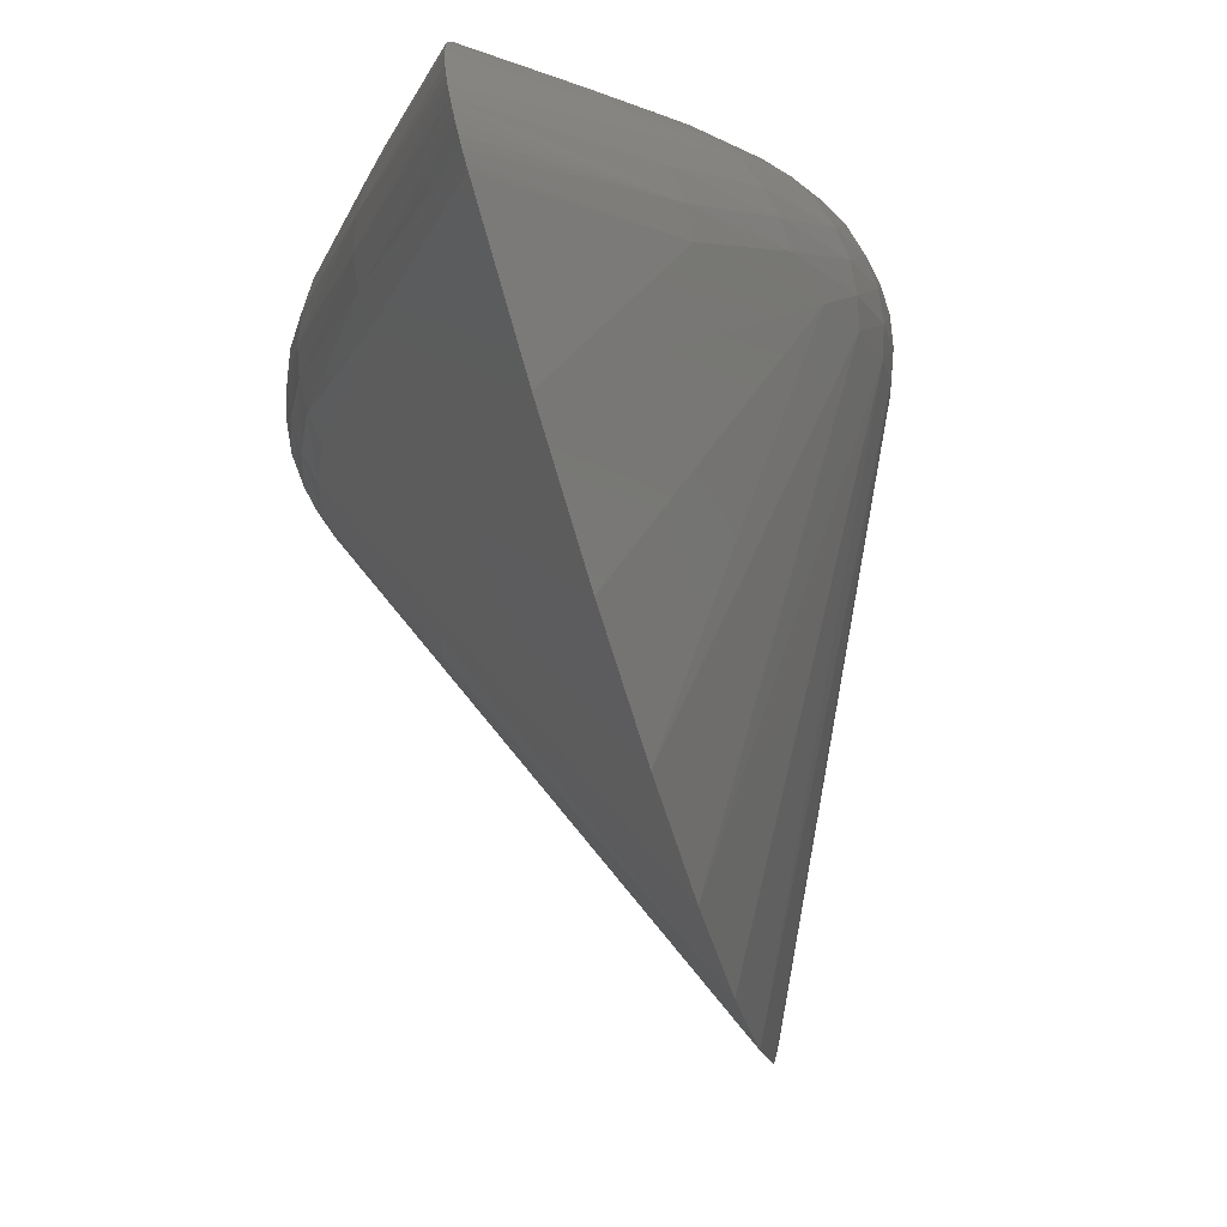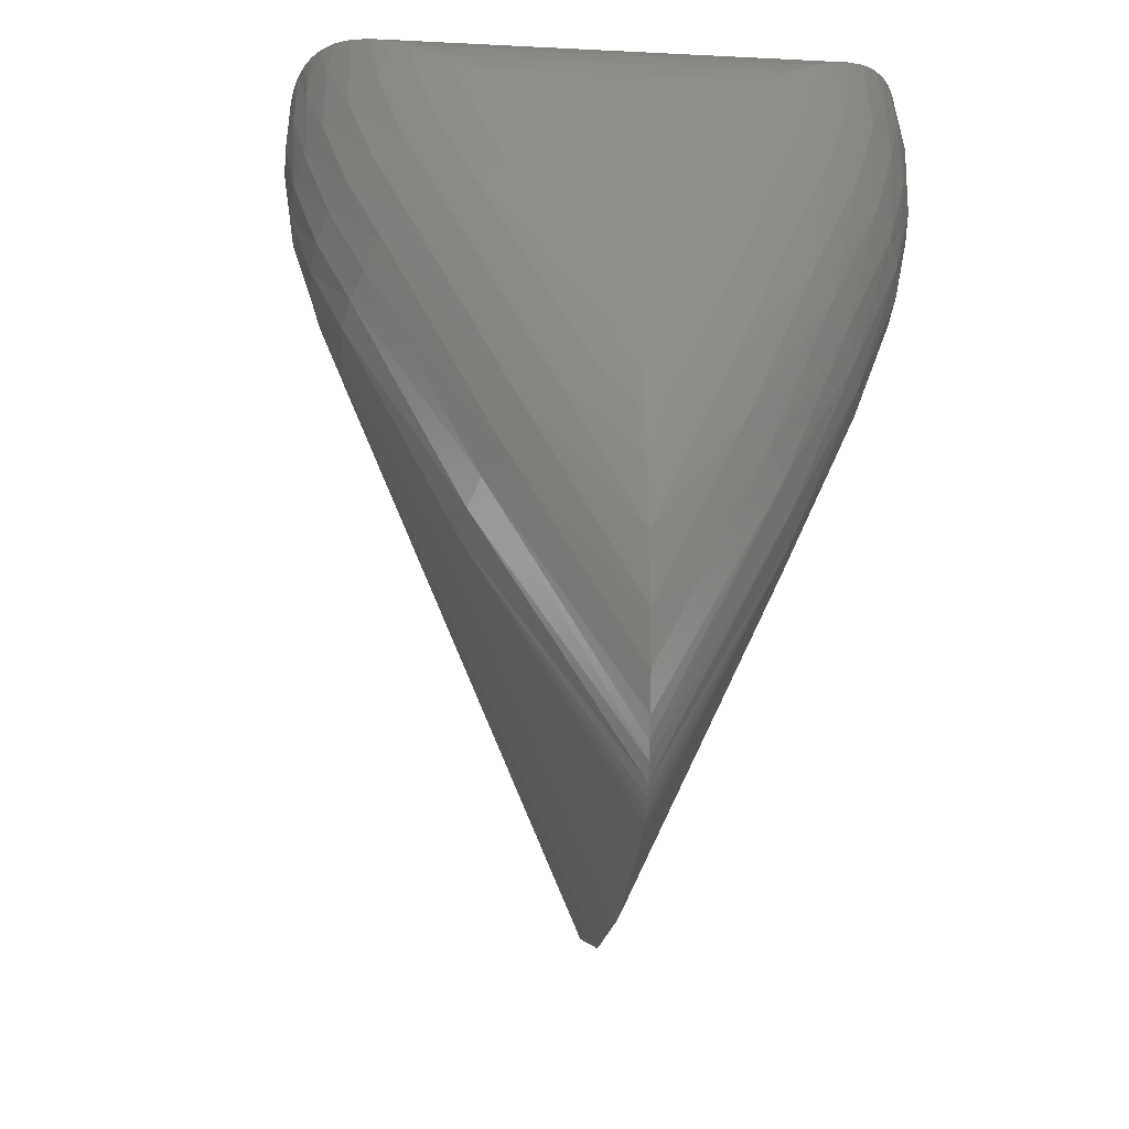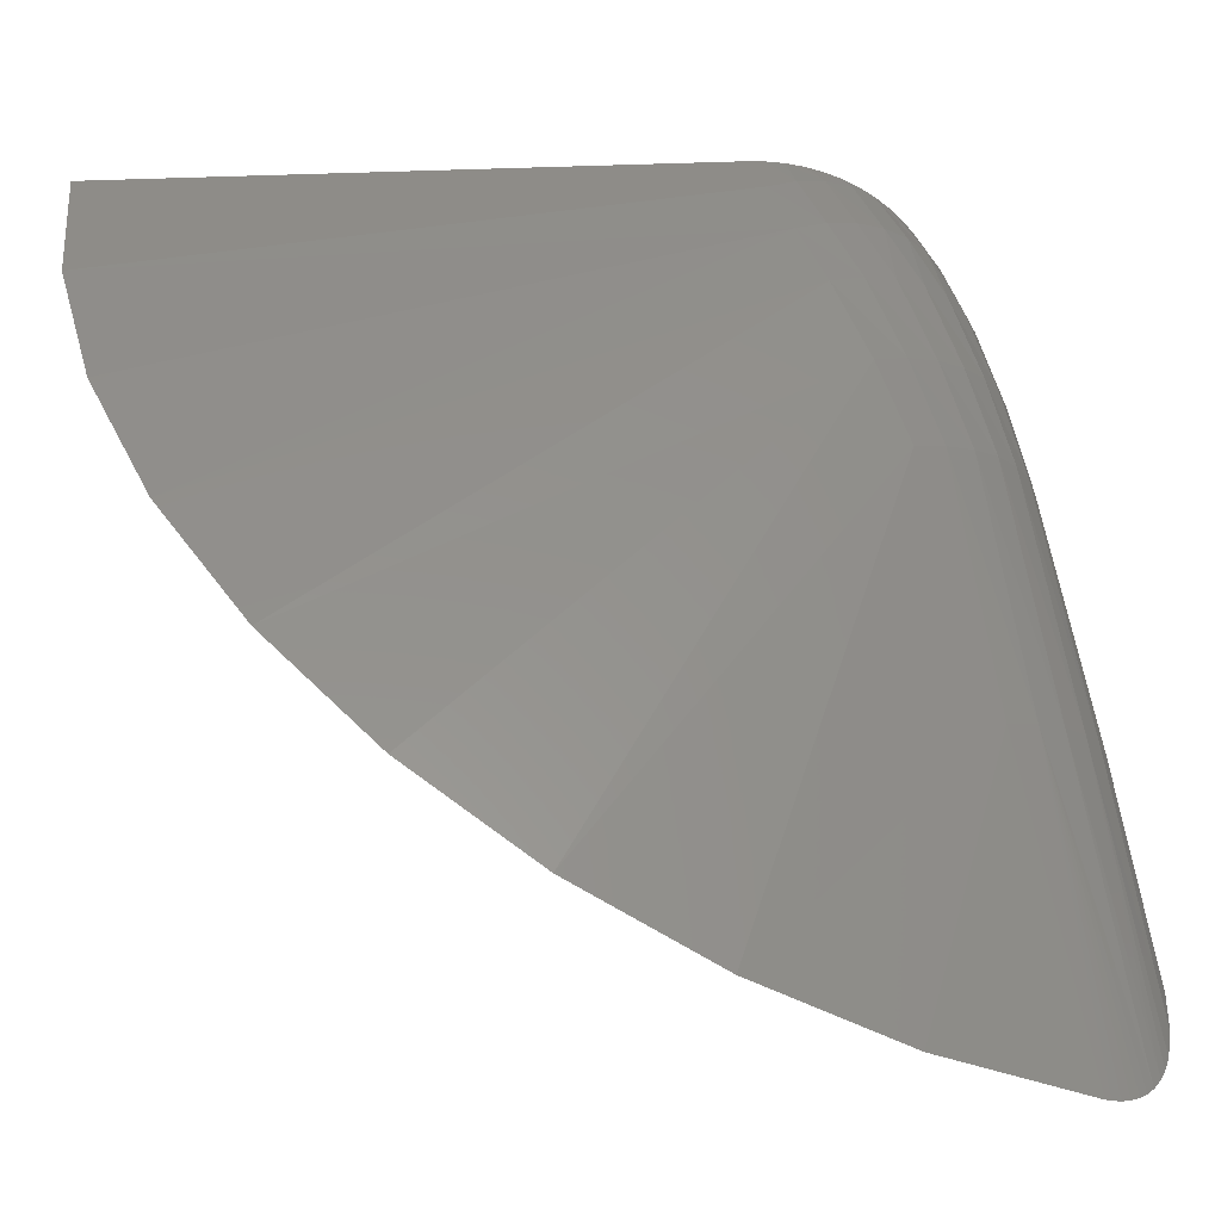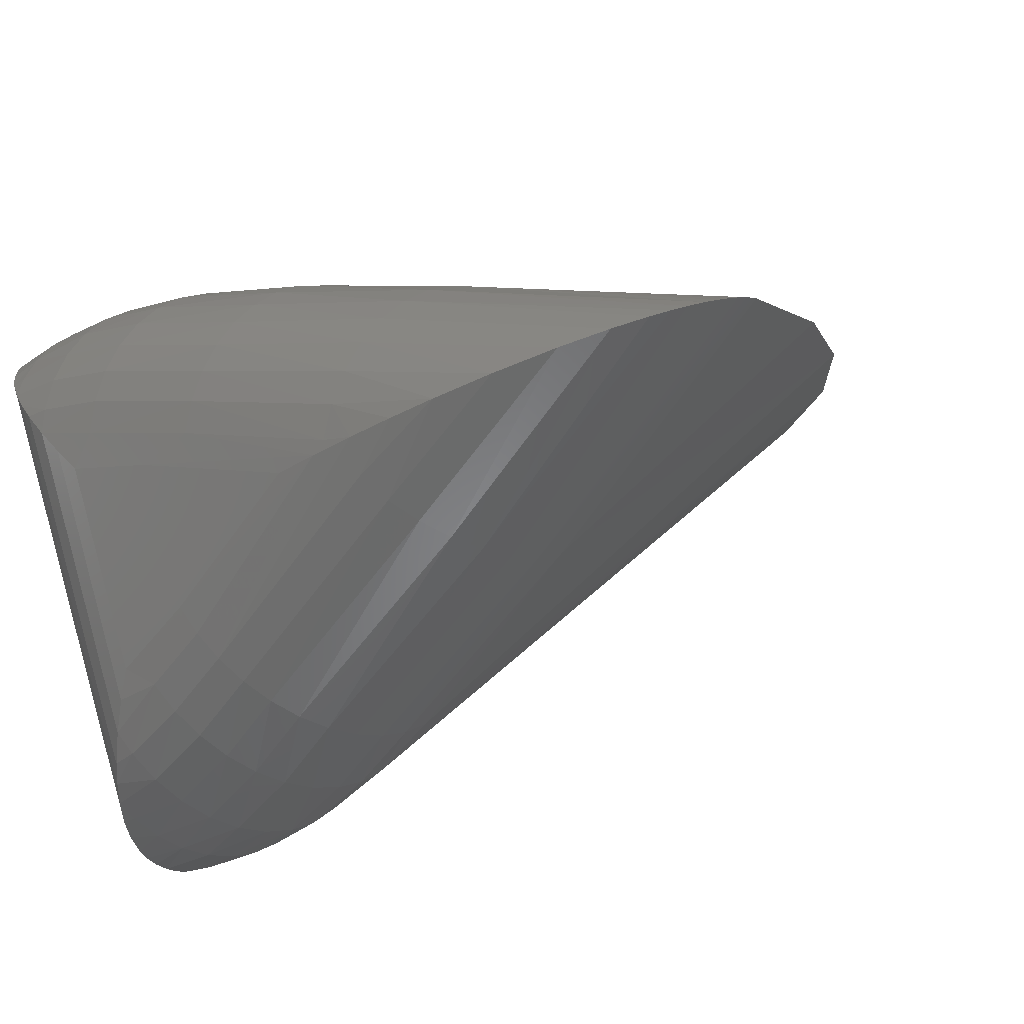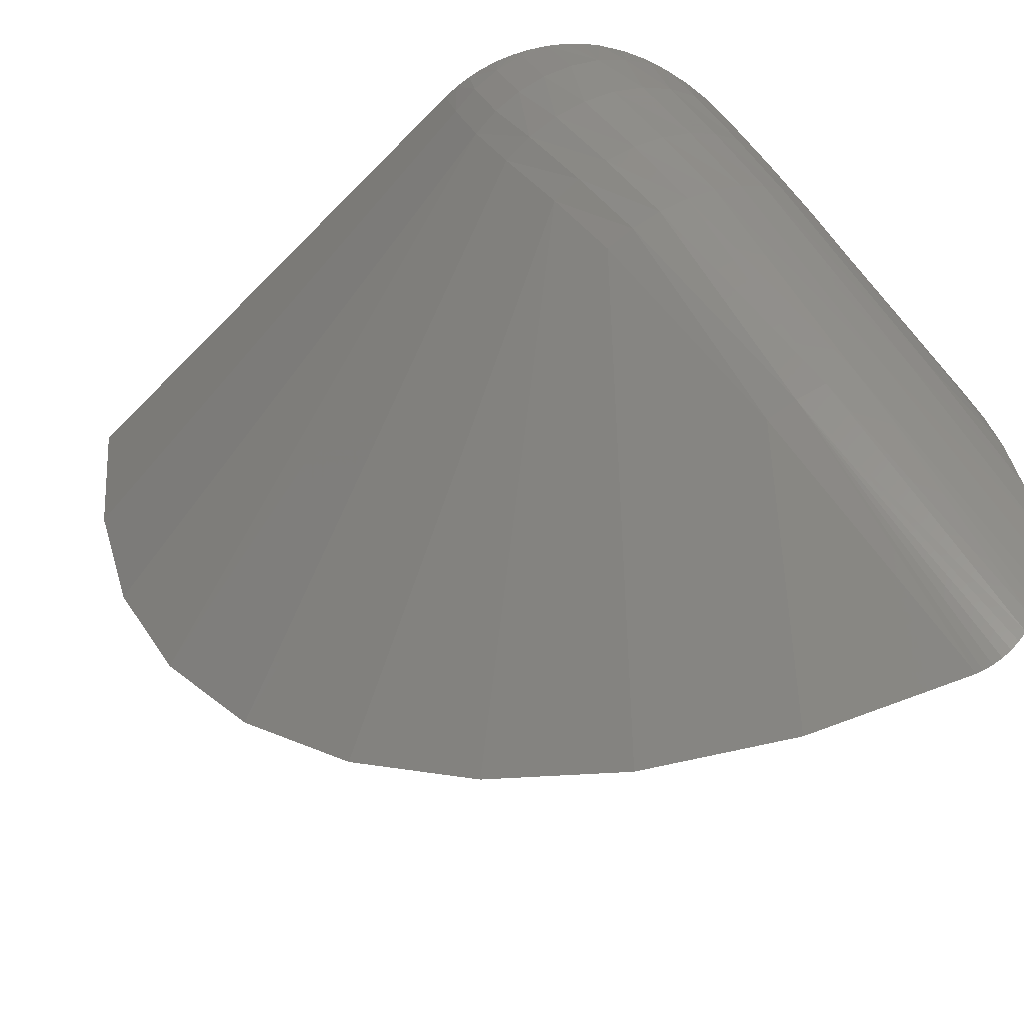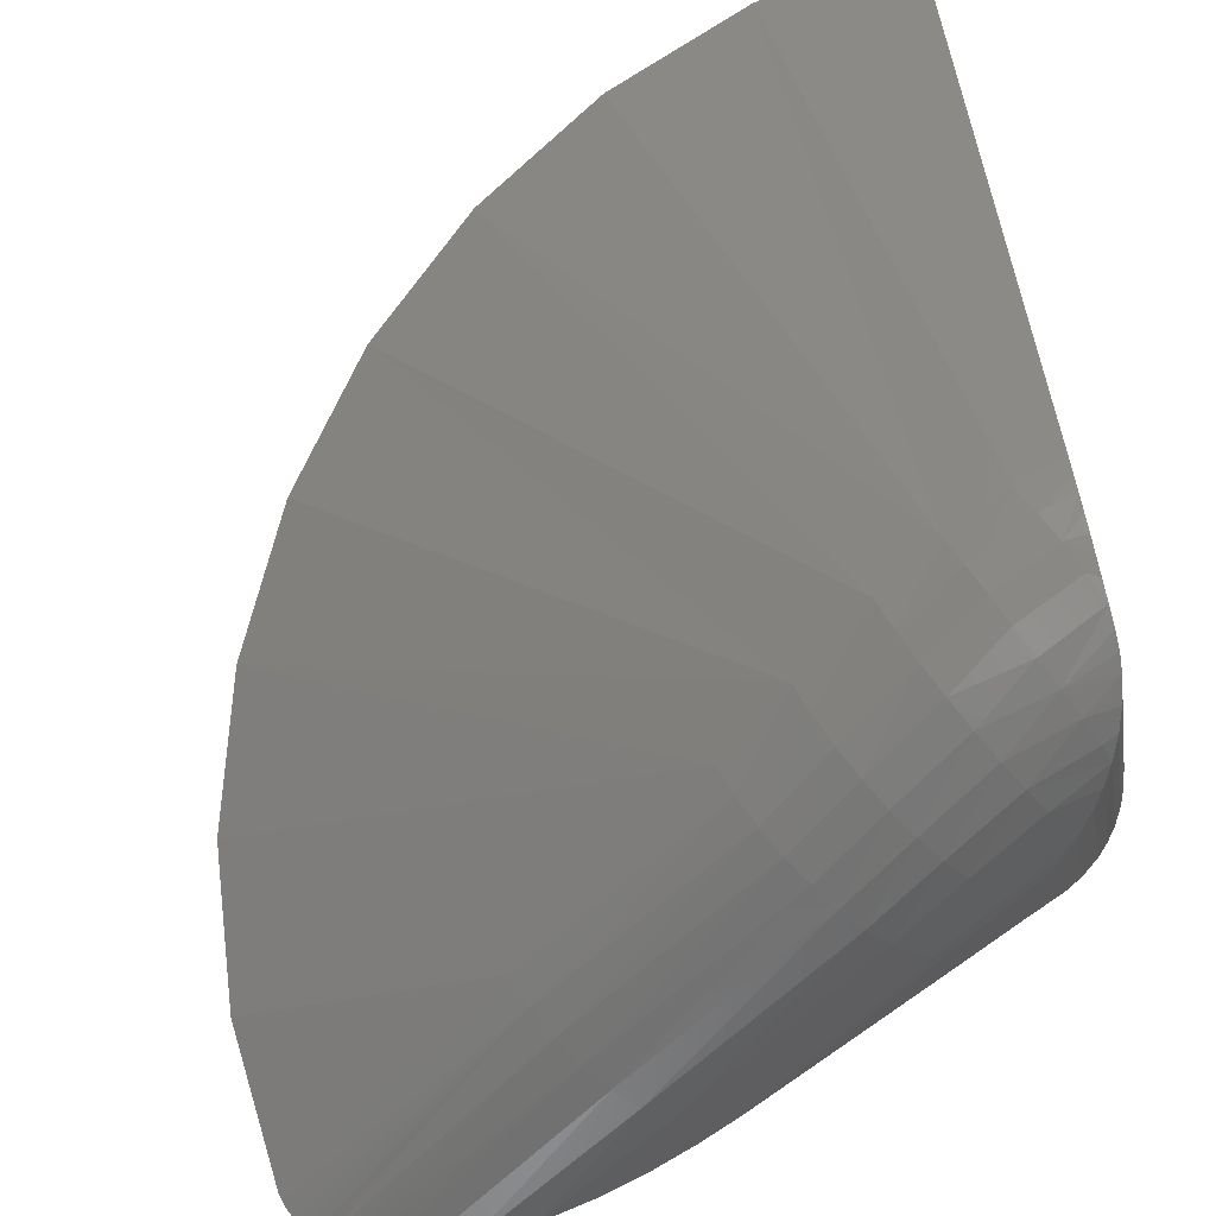
<metadata>
{"format":"stl","ext":"stl","renderer":"f3d","projection":"perspective","resolution":1024,"background":"white","views":[{"elev":-75.8,"azim":-112.2,"up":"+Y"},{"elev":-22.7,"azim":-133.2,"up":"+Y"},{"elev":-54.5,"azim":118.7,"up":"+Y"},{"elev":-46.2,"azim":-63.8,"up":"+Z"},{"elev":-49.7,"azim":165.7,"up":"+Y"},{"elev":-63.9,"azim":106.1,"up":"+Z"}]}
</metadata>
<code>
# stl→obj: 165 verts, 326 faces
v -0.4473 -0.143 0.03834
v -0.2748 -0.143 -0.1815
v -0.4621 -0.267 -0.02782
v -0.3426 -0.2671 -0.1802
v -0.476 -0.4884 -0.1619
v -0.4227 0 0.3566
v 0.1899 6.526e-17 -0.1026
v 0.1779 6.275e-17 -0.1238
v 0.164 6.008e-17 -0.1441
v 0.1481 5.727e-17 -0.163
v 0.1305 5.435e-17 -0.1805
v 0.1112 5.133e-17 -0.1962
v 0.09036 4.824e-17 -0.2102
v 0.066 4.482e-17 -0.2231
v 0.04017 0 -0.2333
v -0.4066 2.579e-17 0.3793
v -0.3882 2.897e-17 0.3999
v -0.3697 3.197e-17 0.4169
v -0.3498 3.501e-17 0.4318
v -0.3286 3.809e-17 0.4448
v -0.3063 4.116e-17 0.4557
v -0.26 4.715e-17 0.471
v 0.5781 1.51e-16 0.665
v -0.281 -0.06479 0.4634
v -0.3096 -0.1515 0.4437
v 0.5121 -0.4279 0.6133
v 0.4319 -0.6217 0.5503
v -0.34 -0.2405 0.4107
v 0.3239 -0.7924 0.4656
v -0.3751 -0.3493 0.3542
v 0.04132 -1.04 0.2439
v 0.1921 -0.9334 0.3621
v -0.4018 -0.4539 0.2893
v -0.4656 -1.116 -0.1539
v -0.2938 -1.133 -0.01905
v -0.442 -0.7405 0.09801
v 0.5615 -0.218 0.652
v -0.1227 -1.107 0.1152
v -0.02023 -0.4539 -0.1971
v 0.04916 -0.3493 -0.1866
v 0.1516 -0.1515 -0.1443
v 0.1124 -0.2405 -0.1659
v 0.1775 -0.06482 -0.1212
v -0.223 -0.7517 -0.1899
v -0.4947 -0.548 -0.1765
v -0.3194 -0.2822 -0.2132
v -0.2912 -0.2998 -0.2405
v -0.1088 -0.03674 -0.2475
v -0.07428 -0.0226 -0.2501
v -0.0808 -0.04311 -0.2552
v -0.1014 -0.1328 -0.2729
v 0.09973 -0.01452 -0.2068
v 0.1313 -0.03099 -0.1836
v -0.5255 -0.6703 -0.2008
v -0.5112 -0.6085 -0.1895
v -0.4702 -0.6 -0.216
v -0.5374 -0.734 -0.2101
v -0.4376 -0.6227 -0.2367
v -0.548 -0.8166 -0.2184
v -0.4019 -0.6465 -0.2496
v -0.5519 -0.9024 -0.2215
v -0.3643 -0.6705 -0.2541
v -0.5482 -0.9676 -0.2187
v -0.2892 -0.7157 -0.2377
v -0.5185 -1.073 -0.1954
v -0.5275 -1.054 -0.2025
v -0.259 -0.3194 -0.2614
v -0.2239 -0.3403 -0.275
v -0.187 -0.3618 -0.2809
v -0.1497 -0.3833 -0.2789
v -0.3263 -0.6939 -0.2501
v -0.1132 -0.4038 -0.269
v -0.07867 -0.4229 -0.2517
v -0.04734 -0.4398 -0.2274
v -0.2076 -0.09251 -0.2197
v -0.1685 -0.06785 -0.2345
v -0.1815 -0.1013 -0.24
v -0.14 -0.05199 -0.242
v -0.1428 -0.116 -0.2607
v -0.0405 -0.05616 -0.2606
v -0.05906 -0.1512 -0.2762
v -0.0004774 -0.07089 -0.2583
v -0.01732 -0.1704 -0.2704
v 0.03793 -0.0868 -0.2486
v 0.02215 -0.1896 -0.2558
v 0.07345 -0.1034 -0.2316
v 0.05781 -0.2082 -0.2328
v 0.1049 -0.12 -0.208
v 0.08828 -0.2254 -0.2025
v -0.2543 -0.7352 -0.2174
v -0.4922 -1.104 -0.1748
v -0.5018 -1.095 -0.1822
v -0.5104 -1.085 -0.189
v -0.4721 -1.115 -0.159
v -0.4822 -1.11 -0.1669
v -0.2437 -0.1183 -0.2013
v -0.2635 -0.1839 -0.2164
v 0.1575 -0.04794 -0.1547
v -0.5342 -1.036 -0.2077
v -0.5407 -1.012 -0.2128
v -0.1205 -0.2585 -0.2833
v -0.1598 -0.2378 -0.2786
v -0.1977 -0.218 -0.2655
v -0.2327 -0.1998 -0.2445
v -0.08112 -0.2793 -0.2796
v -0.04315 -0.2995 -0.2675
v -0.007954 -0.3183 -0.2474
v 0.02319 -0.3351 -0.2201
v 0.1312 -0.1362 -0.1786
v -0.007846 -0.004395 -0.2453
v -0.04248 -0.01232 -0.2494
v 0.01567 -0.001195 -0.2404
v -0.4592 -0.1183 0.07331
v -0.4684 -0.09249 0.1128
v -0.4735 -0.06783 0.1542
v -0.4741 -0.05197 0.1837
v -0.4719 -0.03672 0.2153
v -0.4662 -0.02258 0.2495
v -0.458 -0.0123 0.2802
v -0.4457 -0.004388 0.3129
v -0.4354 -0.001193 0.3345
v -0.4497 -0.5105 0.2228
v -0.5063 -0.568 -0.1702
v -0.5267 -0.5888 -0.1361
v -0.5391 -0.6115 -0.09942
v -0.5431 -0.6353 -0.06158
v -0.5385 -0.6593 -0.02394
v -0.5044 -0.7045 0.04522
v -0.3827 -0.01448 0.4082
v -0.3526 -0.03095 0.4333
v -0.4684 -0.05614 0.2848
v -0.4819 -0.1013 0.1429
v -0.4928 -0.116 0.1855
v -0.488 -0.1512 0.2705
v -0.4949 -0.1328 0.2286
v -0.4566 -0.07087 0.3232
v -0.4724 -0.1704 0.3097
v -0.438 -0.08679 0.3581
v -0.4488 -0.1896 0.3445
v -0.4131 -0.1034 0.3886
v -0.418 -0.2082 0.3737
v -0.3827 -0.12 0.4135
v -0.3812 -0.2254 0.396
v -0.5133 -0.3693 -0.006152
v -0.4936 -0.3512 -0.03873
v -0.5261 -0.3892 0.02874
v -0.5315 -0.4104 0.06482
v -0.5292 -0.4321 0.1009
v -0.5195 -0.4537 0.1359
v -0.5254 -0.6827 0.01209
v -0.5027 -0.4744 0.1685
v -0.4791 -0.4935 0.1978
v -0.4763 -0.7241 0.07421
v -0.4728 -0.04308 0.2444
v -0.4785 -0.1839 0.0576
v -0.3183 -0.0479 0.4519
v -0.3478 -0.1362 0.4321
v -0.5095 -0.2585 0.2125
v -0.5142 -0.2378 0.1732
v -0.5105 -0.218 0.1333
v -0.4984 -0.1998 0.09429
v -0.4965 -0.2793 0.2498
v -0.4756 -0.2995 0.2838
v -0.4478 -0.3184 0.3132
v -0.4138 -0.3352 0.337
f 1 2 3
f 3 2 4
f 3 4 5
f 6 7 8
f 6 8 9
f 6 9 10
f 6 10 11
f 6 11 12
f 6 12 13
f 6 13 14
f 6 14 15
f 7 6 16
f 7 16 17
f 7 17 18
f 7 18 19
f 7 19 20
f 7 20 21
f 7 21 22
f 7 22 23
f 24 25 26
f 26 25 27
f 28 29 27
f 28 27 25
f 30 31 32
f 30 32 28
f 33 31 30
f 34 35 36
f 28 32 29
f 23 22 37
f 37 22 24
f 37 24 26
f 36 35 33
f 33 35 38
f 33 38 31
f 39 40 31
f 31 38 39
f 32 31 40
f 41 27 42
f 7 23 43
f 43 23 37
f 43 37 41
f 41 37 26
f 41 26 27
f 39 38 44
f 44 38 35
f 44 35 34
f 32 40 29
f 29 40 42
f 29 42 27
f 45 46 47
f 48 49 50
f 51 48 50
f 52 14 13
f 12 52 13
f 53 52 12
f 12 11 53
f 43 8 7
f 54 55 56
f 57 54 56
f 58 57 56
f 58 59 57
f 59 58 60
f 60 61 59
f 61 60 62
f 62 63 61
f 64 65 66
f 67 58 56
f 58 67 68
f 68 60 58
f 60 68 69
f 69 62 60
f 70 62 69
f 71 62 70
f 72 71 70
f 73 64 72
f 39 44 74
f 75 76 77
f 77 76 78
f 78 79 77
f 48 79 78
f 79 48 51
f 51 50 80
f 80 81 51
f 82 83 81
f 84 83 82
f 85 83 84
f 86 85 84
f 87 85 86
f 88 87 86
f 89 87 88
f 90 91 92
f 90 92 93
f 90 93 65
f 90 65 64
f 90 64 73
f 90 73 74
f 90 74 44
f 90 44 34
f 90 34 94
f 90 94 95
f 90 95 91
f 67 56 47
f 47 56 55
f 47 55 45
f 96 97 2
f 2 97 46
f 2 46 4
f 4 46 45
f 4 45 5
f 11 10 53
f 53 10 9
f 53 9 98
f 98 9 8
f 98 8 43
f 99 100 71
f 71 100 63
f 71 63 62
f 72 64 71
f 71 64 66
f 71 66 99
f 101 68 102
f 102 68 67
f 102 67 103
f 103 67 47
f 103 47 104
f 104 47 46
f 104 46 97
f 68 101 69
f 69 101 105
f 69 105 70
f 70 105 106
f 70 106 72
f 72 106 107
f 72 107 73
f 73 107 108
f 73 108 74
f 74 108 40
f 74 40 39
f 96 75 97
f 97 75 77
f 97 77 104
f 104 77 79
f 104 79 103
f 103 79 51
f 103 51 102
f 102 51 81
f 102 81 101
f 101 81 83
f 101 83 105
f 105 83 85
f 105 85 106
f 106 85 87
f 106 87 107
f 107 87 89
f 107 89 108
f 108 89 42
f 108 42 40
f 88 109 89
f 89 109 41
f 89 41 42
f 110 80 111
f 111 80 50
f 111 50 49
f 81 80 82
f 82 80 110
f 82 110 112
f 112 15 82
f 82 15 14
f 82 14 84
f 84 14 52
f 84 52 86
f 86 52 53
f 86 53 88
f 88 53 98
f 88 98 109
f 109 98 43
f 109 43 41
f 2 1 96
f 96 1 113
f 96 113 75
f 75 113 114
f 75 114 76
f 76 114 115
f 76 115 78
f 78 115 116
f 78 116 48
f 48 116 117
f 48 117 49
f 49 117 118
f 49 118 111
f 111 118 119
f 111 119 110
f 110 119 120
f 110 120 112
f 112 120 121
f 112 121 15
f 15 121 6
f 36 33 122
f 45 55 123
f 124 123 55
f 55 54 124
f 124 54 57
f 57 125 124
f 59 125 57
f 126 125 59
f 61 126 59
f 127 126 61
f 63 127 61
f 65 128 66
f 94 36 95
f 36 94 34
f 17 16 129
f 129 18 17
f 18 129 130
f 19 18 130
f 131 120 119
f 114 132 115
f 116 115 132
f 133 116 132
f 117 116 133
f 134 131 135
f 136 131 134
f 137 136 134
f 137 138 136
f 138 137 139
f 139 140 138
f 140 139 141
f 141 142 140
f 142 141 143
f 144 145 123
f 124 144 123
f 146 144 124
f 125 146 124
f 147 146 125
f 126 147 125
f 148 147 126
f 127 148 126
f 127 149 148
f 150 151 149
f 151 150 128
f 128 152 151
f 153 92 91
f 153 91 95
f 153 95 36
f 153 36 122
f 153 122 152
f 153 152 128
f 153 128 65
f 153 65 93
f 153 93 92
f 123 145 45
f 45 145 3
f 45 3 5
f 131 154 135
f 135 154 117
f 135 117 133
f 114 113 155
f 155 113 1
f 155 1 3
f 149 127 150
f 150 127 63
f 150 63 100
f 100 99 150
f 150 99 66
f 150 66 128
f 19 130 20
f 20 130 156
f 20 156 21
f 21 156 24
f 21 24 22
f 117 154 118
f 118 154 131
f 118 131 119
f 6 121 136
f 136 121 120
f 136 120 131
f 140 16 138
f 138 16 6
f 138 6 136
f 16 140 129
f 129 140 142
f 129 142 130
f 130 142 157
f 130 157 156
f 156 157 25
f 156 25 24
f 142 143 157
f 157 143 28
f 157 28 25
f 158 135 159
f 159 135 133
f 159 133 160
f 160 133 132
f 160 132 161
f 161 132 114
f 161 114 155
f 135 158 134
f 134 158 162
f 134 162 137
f 137 162 163
f 137 163 139
f 139 163 164
f 139 164 141
f 141 164 165
f 141 165 143
f 143 165 30
f 143 30 28
f 3 145 155
f 155 145 144
f 155 144 161
f 161 144 146
f 161 146 160
f 160 146 147
f 160 147 159
f 159 147 148
f 159 148 158
f 158 148 149
f 158 149 162
f 162 149 151
f 162 151 163
f 163 151 152
f 163 152 164
f 164 152 122
f 164 122 165
f 165 122 33
f 165 33 30

</code>
